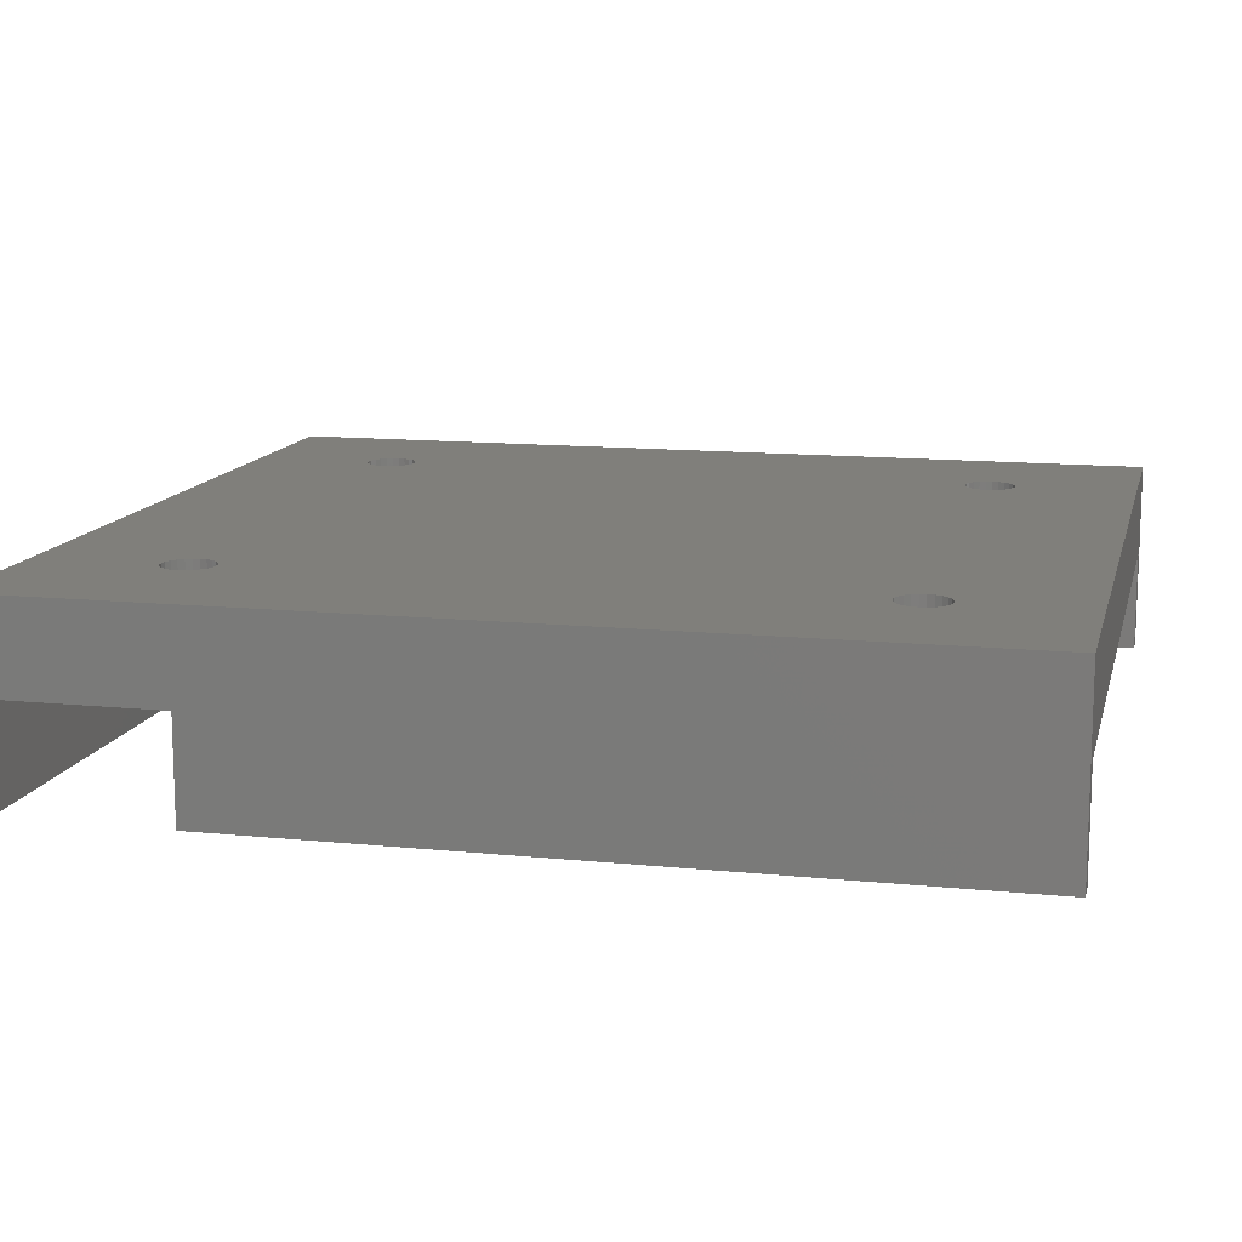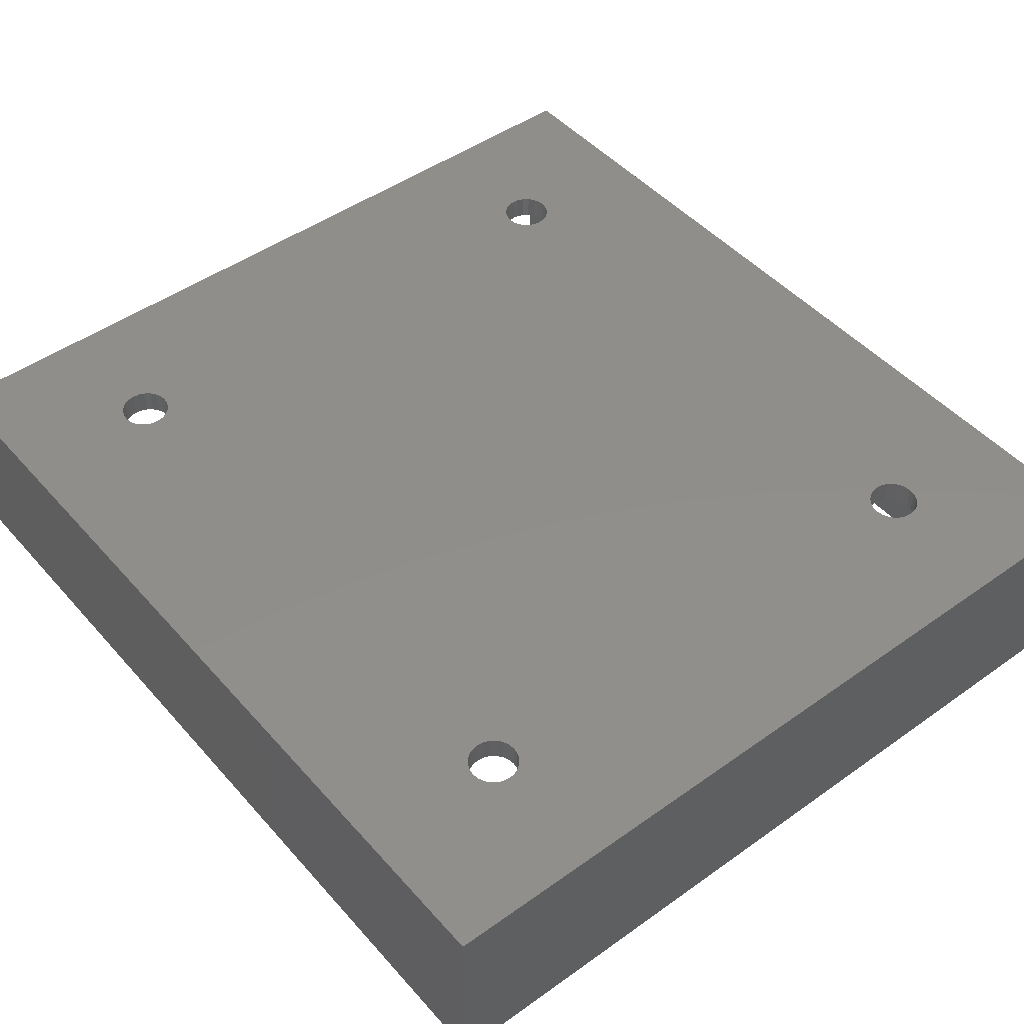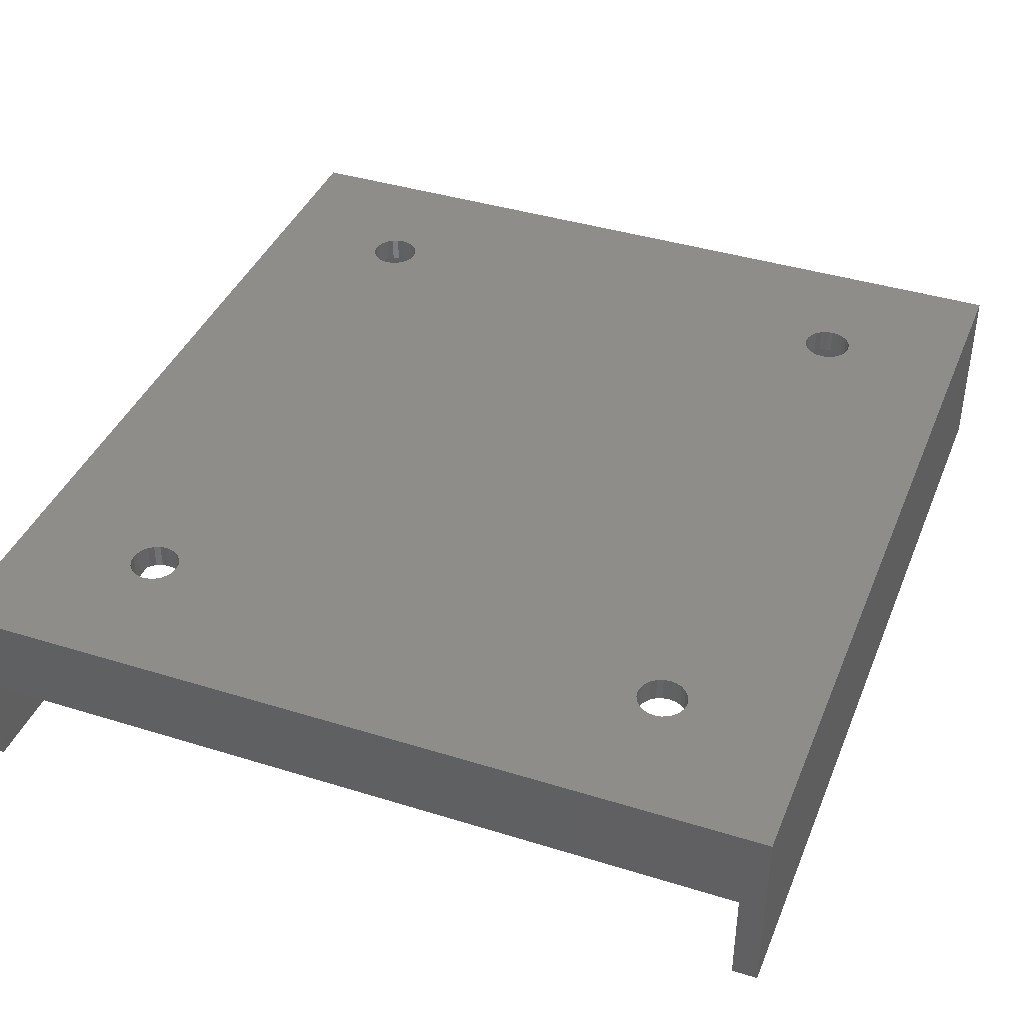
<metadata>
{"format":"stl","ext":"stl","renderer":"f3d","projection":"perspective","resolution":1024,"background":"white","views":[{"elev":12.8,"azim":103.3,"up":"+Z"},{"elev":47.1,"azim":-38.9,"up":"+Z"},{"elev":40.0,"azim":-159.0,"up":"+Z"}]}
</metadata>
<code>
# stl→obj: 334 verts, 680 faces
v -194.4 -2 0
v -184.3 8.982 -8.46e-15
v -194.4 71 0
v -184.1 8.5 -8.46e-15
v -183.8 8.086 -8.46e-15
v -183.4 7.768 -8.46e-15
v -182.9 7.568 -8.46e-15
v -126.4 -2 0
v -184.4 9.5 -8.46e-15
v -182.4 7.5 -8.46e-15
v -181.9 7.568 -8.46e-15
v -181.4 7.768 -8.46e-15
v -181 8.086 -8.46e-15
v -180.7 8.5 -8.46e-15
v -180.5 8.982 -8.46e-15
v -180.4 9.5 -8.46e-15
v -139.4 7.768 0
v -139.8 8.086 0
v -180.4 59.5 0
v -140.1 8.5 0
v -140.3 8.982 0
v -140.4 9.5 0
v -138.9 7.568 0
v -138.4 7.5 0
v -137.9 7.568 0
v -137.4 7.768 0
v -137 8.086 0
v -136.7 8.5 0
v -136.5 8.982 0
v -136.4 9.5 0
v -136.4 59.5 1.128e-14
v -182.9 61.43 0
v -126.4 71 0
v -183.4 61.23 0
v -183.8 60.91 0
v -184.1 60.5 0
v -184.3 60.02 0
v -184.4 59.5 0
v -182.4 61.5 0
v -181.9 61.43 0
v -181.4 61.23 0
v -181 60.91 0
v -180.7 60.5 0
v -180.5 60.02 0
v -139.4 61.23 1.128e-14
v -139.8 60.91 1.128e-14
v -140.1 60.5 1.128e-14
v -140.3 60.02 1.128e-14
v -140.4 59.5 1.128e-14
v -138.9 61.43 1.128e-14
v -138.4 61.5 1.128e-14
v -137.9 61.43 1.128e-14
v -137.4 61.23 1.128e-14
v -137 60.91 1.128e-14
v -136.7 60.5 1.128e-14
v -136.5 60.02 1.128e-14
v -140.3 10.02 0
v -140.3 58.98 1.128e-14
v -140.1 10.5 0
v -140.1 58.5 1.128e-14
v -139.8 58.09 1.128e-14
v -139.8 10.91 0
v -139.4 11.23 0
v -139.4 57.77 1.128e-14
v -138.9 11.43 0
v -138.9 57.57 1.128e-14
v -138.4 11.5 0
v -138.4 57.5 1.128e-14
v -137.9 11.43 0
v -137.9 57.57 1.128e-14
v -137.4 11.23 0
v -137.4 57.77 1.128e-14
v -137 10.91 0
v -137 58.09 1.128e-14
v -136.7 10.5 0
v -136.7 58.5 1.128e-14
v -136.5 10.02 0
v -136.5 58.98 1.128e-14
v -184.3 10.02 -8.46e-15
v -184.3 58.98 0
v -184.1 10.5 -8.46e-15
v -184.1 58.5 0
v -183.8 10.91 -8.46e-15
v -183.8 58.09 0
v -183.4 11.23 -8.46e-15
v -183.4 57.77 0
v -182.9 11.43 -8.46e-15
v -182.9 57.57 0
v -182.4 11.5 -8.46e-15
v -182.4 57.5 0
v -181.9 11.43 -8.46e-15
v -181.9 57.57 0
v -181.4 11.23 -8.46e-15
v -181.4 57.77 0
v -181 10.91 -8.46e-15
v -181 58.09 0
v -180.7 10.5 -8.46e-15
v -180.7 58.5 0
v -180.5 10.02 -8.46e-15
v -180.5 58.98 0
v -126.4 71 -15
v -126.4 13 -7
v -126.4 13 -15
v -126.4 0 -15
v -126.4 -2 -15
v -126.4 0 -7
v -194.4 -2 -15
v -192.4 71 -15
v -194.4 71 -15
v -192.4 -3.007e-09 -15
v -192.4 71 -7
v -128.4 71 -7
v -128.4 71 -15
v -179.9 -3.007e-09 -5
v -192.4 -3.007e-09 -2
v -128.4 0 -7
v -179.9 -3.007e-09 -2
v -174.9 -3.007e-09 -2
v -145.9 -7.05e-16 -5
v -174.9 -3.007e-09 -5
v -145.9 0 -2
v -140.9 -3.725e-08 -5
v -128.4 0 -2
v -140.9 -3.725e-08 -2
v -128.4 69 -2
v -192.4 69 -7
v -128.4 69 -7
v -192.4 69 -2
v -128.4 46.5 -2
v -128.4 13 -7
v -128.4 13 -15
v -128.4 38.5 -7
v -128.4 43.5 -7
v -128.4 43.5 -12
v -128.4 51.5 -5
v -128.4 51.5 -2
v -128.4 38.5 -12
v -128.4 46.5 -5
v -192.4 38.5 -12
v -192.4 43.5 -12
v -192.4 43.5 -7
v -192.4 46.5 -5
v -192.4 51.5 -5
v -192.4 51.5 -2
v -192.4 38.5 -7
v -192.4 46.5 -2
v -191.8 51.41 -5
v -191.8 46.59 -5
v -191.2 51.17 -5
v -191.2 46.83 -5
v -190.6 50.77 -5
v -190.6 47.23 -5
v -190.2 50.25 -5
v -190.2 47.75 -5
v -190 49.65 -5
v -190 48.35 -5
v -189.9 49 -5
v -191.8 51.41 -2
v -191.2 51.17 -2
v -190.6 50.77 -2
v -190.2 50.25 -2
v -190 49.65 -2
v -189.9 49 -2
v -190 48.35 -2
v -190.2 47.75 -2
v -190.6 47.23 -2
v -191.2 46.83 -2
v -191.8 46.59 -2
v -130.8 49.65 -5
v -130.8 48.35 -5
v -130.9 49 -5
v -130.6 50.25 -5
v -130.6 47.75 -5
v -130.2 50.77 -5
v -130.2 47.23 -5
v -129.7 51.17 -5
v -129.7 46.83 -5
v -129 51.41 -5
v -129 46.59 -5
v -129 46.59 -2
v -129.7 46.83 -2
v -130.2 47.23 -2
v -130.6 47.75 -2
v -130.8 48.35 -2
v -130.9 49 -2
v -140.3 10.02 -2
v -140.4 9.5 -2
v -139.4 11.23 -2
v -138.9 11.43 -2
v -138.4 11.5 -2
v -137.9 11.43 -2
v -180.7 10.5 -2
v -181 10.91 -2
v -180.5 10.02 -2
v -180.4 9.5 -2
v -180.5 8.982 -2
v -180.7 8.5 -2
v -181.4 11.23 -2
v -181 8.086 -2
v -181.4 7.768 -2
v -181.9 7.568 -2
v -183.8 10.91 -2
v -183.4 11.23 -2
v -182.4 7.5 -2
v -182.9 7.568 -2
v -183.4 7.768 -2
v -183.8 8.086 -2
v -184.1 8.5 -2
v -184.3 8.982 -2
v -184.4 9.5 -2
v -184.3 10.02 -2
v -184.1 10.5 -2
v -182.9 11.43 -2
v -182.4 11.5 -2
v -181.9 11.43 -2
v -130.8 49.65 -2
v -130.6 50.25 -2
v -130.2 50.77 -2
v -129.7 51.17 -2
v -129 51.41 -2
v -184.4 59.5 -2
v -184.3 58.98 -2
v -184.1 58.5 -2
v -183.8 58.09 -2
v -183.4 57.77 -2
v -182.9 57.57 -2
v -182.4 57.5 -2
v -181.9 57.57 -2
v -181.4 57.77 -2
v -181 58.09 -2
v -180.7 58.5 -2
v -180.5 58.98 -2
v -180.4 59.5 -2
v -183.8 60.91 -2
v -183.4 61.23 -2
v -182.9 61.43 -2
v -184.1 60.5 -2
v -184.3 60.02 -2
v -182.4 61.5 -2
v -181.9 61.43 -2
v -181.4 61.23 -2
v -181 60.91 -2
v -180.7 60.5 -2
v -180.5 60.02 -2
v -139.4 61.23 -2
v -139.8 60.91 -2
v -140.1 60.5 -2
v -179.6 1.25 -2
v -179.8 0.647 -2
v -179.2 1.768 -2
v -178.7 2.165 -2
v -178 2.415 -2
v -177.4 2.5 -2
v -176.8 2.415 -2
v -176.2 2.165 -2
v -175.6 1.768 -2
v -175.2 1.25 -2
v -175 0.647 -2
v -140.3 60.02 -2
v -140.4 59.5 -2
v -145.8 0.647 -2
v -145.6 1.25 -2
v -145.2 1.768 -2
v -144.6 2.165 -2
v -144 2.415 -2
v -143.4 2.5 -2
v -142.8 2.415 -2
v -142.1 2.165 -2
v -141.6 1.768 -2
v -141.2 1.25 -2
v -141 0.647 -2
v -138.9 61.43 -2
v -138.4 61.5 -2
v -137.9 61.43 -2
v -137.4 61.23 -2
v -137 60.91 -2
v -136.7 60.5 -2
v -136.5 60.02 -2
v -136.4 59.5 -2
v -136.4 9.5 -2
v -139.4 7.768 -2
v -139.8 8.086 -2
v -140.1 8.5 -2
v -140.3 8.982 -2
v -138.9 7.568 -2
v -138.4 7.5 -2
v -137.9 7.568 -2
v -137.4 7.768 -2
v -137 8.086 -2
v -136.7 8.5 -2
v -136.5 8.982 -2
v -140.3 58.98 -2
v -140.1 58.5 -2
v -140.1 10.5 -2
v -139.8 58.09 -2
v -139.8 10.91 -2
v -139.4 57.77 -2
v -138.9 57.57 -2
v -138.4 57.5 -2
v -137.9 57.57 -2
v -137.4 57.77 -2
v -137.4 11.23 -2
v -137 58.09 -2
v -137 10.91 -2
v -136.7 58.5 -2
v -136.7 10.5 -2
v -136.5 58.98 -2
v -136.5 10.02 -2
v -179.8 0.647 -5
v -179.6 1.25 -5
v -179.2 1.768 -5
v -178.7 2.165 -5
v -178 2.415 -5
v -177.4 2.5 -5
v -176.8 2.415 -5
v -176.2 2.165 -5
v -175.6 1.768 -5
v -175.2 1.25 -5
v -175 0.647 -5
v -145.8 0.647 -5
v -145.6 1.25 -5
v -145.2 1.768 -5
v -144.6 2.165 -5
v -144 2.415 -5
v -143.4 2.5 -5
v -142.8 2.415 -5
v -142.1 2.165 -5
v -141.6 1.768 -5
v -141.2 1.25 -5
v -141 0.647 -5
v -130.4 43.5 -7
v -130.4 38.5 -7
v -190.4 38.5 -7
v -190.4 43.5 -7
f 1 2 3
f 2 1 4
f 4 1 5
f 5 1 6
f 6 1 7
f 7 1 8
f 3 2 9
f 7 8 10
f 10 8 11
f 11 8 12
f 12 8 13
f 13 8 14
f 14 8 15
f 15 8 16
f 16 8 17
f 16 17 18
f 16 18 19
f 19 18 20
f 19 20 21
f 19 21 22
f 17 8 23
f 23 8 24
f 24 8 25
f 25 8 26
f 26 8 27
f 27 8 28
f 28 8 29
f 29 8 30
f 30 8 31
f 3 32 33
f 32 3 34
f 34 3 35
f 35 3 36
f 36 3 37
f 37 3 38
f 38 3 9
f 33 32 39
f 33 39 40
f 33 40 41
f 33 41 42
f 33 42 43
f 33 43 44
f 33 44 19
f 33 19 45
f 45 19 46
f 46 19 47
f 47 19 48
f 48 19 49
f 49 19 22
f 33 45 50
f 33 50 51
f 33 51 52
f 33 52 53
f 33 53 54
f 33 54 55
f 33 55 56
f 33 56 31
f 33 31 8
f 57 49 22
f 49 57 58
f 58 57 59
f 58 59 60
f 60 59 61
f 61 59 62
f 61 62 63
f 61 63 64
f 64 63 65
f 64 65 66
f 66 65 67
f 66 67 68
f 68 67 69
f 68 69 70
f 70 69 71
f 70 71 72
f 72 71 73
f 72 73 74
f 74 73 75
f 74 75 76
f 76 75 77
f 76 77 78
f 78 77 30
f 78 30 31
f 79 38 9
f 38 79 80
f 80 79 81
f 80 81 82
f 82 81 83
f 82 83 84
f 84 83 85
f 84 85 86
f 86 85 87
f 86 87 88
f 88 87 89
f 88 89 90
f 90 89 91
f 90 91 92
f 92 91 93
f 92 93 94
f 94 93 95
f 94 95 96
f 96 95 97
f 96 97 98
f 98 97 99
f 98 99 100
f 100 99 16
f 100 16 19
f 101 102 103
f 104 8 105
f 8 104 106
f 8 106 33
f 33 106 102
f 33 102 101
f 8 107 105
f 107 8 1
f 108 107 109
f 107 108 110
f 107 110 105
f 105 110 104
f 3 107 1
f 107 3 109
f 3 108 109
f 108 3 111
f 111 3 112
f 112 101 113
f 101 112 33
f 33 112 3
f 110 114 104
f 114 110 115
f 104 114 116
f 114 115 117
f 118 119 120
f 119 118 121
f 116 122 123
f 122 116 114
f 122 114 120
f 122 120 119
f 123 122 124
f 106 104 116
f 125 126 127
f 126 125 128
f 112 126 111
f 126 112 127
f 129 116 123
f 116 129 130
f 130 129 131
f 131 129 132
f 132 129 133
f 133 129 134
f 125 135 136
f 131 137 113
f 137 131 132
f 113 137 134
f 113 134 138
f 138 134 129
f 113 138 135
f 113 135 127
f 127 135 125
f 113 127 112
f 110 139 115
f 139 110 108
f 139 108 140
f 140 108 141
f 141 108 142
f 142 108 143
f 143 108 144
f 144 108 126
f 126 108 111
f 128 144 126
f 115 145 146
f 145 115 139
f 146 145 141
f 146 141 142
f 147 142 143
f 142 147 148
f 148 147 149
f 148 149 150
f 150 149 151
f 150 151 152
f 152 151 153
f 152 153 154
f 154 153 155
f 154 155 156
f 156 155 157
f 144 147 143
f 147 144 158
f 158 149 147
f 149 158 159
f 159 151 149
f 151 159 160
f 151 161 153
f 161 151 160
f 153 162 155
f 162 153 161
f 155 163 157
f 163 155 162
f 157 164 156
f 164 157 163
f 156 165 154
f 165 156 164
f 154 166 152
f 166 154 165
f 166 150 152
f 150 166 167
f 167 148 150
f 148 167 168
f 168 142 148
f 142 168 146
f 169 170 171
f 170 169 172
f 170 172 173
f 173 172 174
f 173 174 175
f 175 174 176
f 175 176 177
f 177 176 178
f 177 178 179
f 179 178 135
f 179 135 138
f 129 179 138
f 179 129 180
f 180 177 179
f 177 180 181
f 181 175 177
f 175 181 182
f 183 175 182
f 175 183 173
f 184 173 183
f 173 184 170
f 185 170 184
f 170 185 171
f 186 22 187
f 22 186 57
f 65 188 189
f 188 65 63
f 69 190 191
f 190 69 67
f 95 192 97
f 192 95 193
f 97 194 99
f 194 97 192
f 99 195 16
f 195 99 194
f 16 196 15
f 196 16 195
f 15 197 14
f 197 15 196
f 95 198 193
f 198 95 93
f 14 199 13
f 199 14 197
f 12 199 200
f 199 12 13
f 11 200 201
f 200 11 12
f 85 202 203
f 202 85 83
f 10 201 204
f 201 10 11
f 7 204 205
f 204 7 10
f 6 205 206
f 205 6 7
f 5 206 207
f 206 5 6
f 208 5 207
f 5 208 4
f 209 4 208
f 4 209 2
f 210 2 209
f 2 210 9
f 211 9 210
f 9 211 79
f 212 79 211
f 79 212 81
f 202 81 212
f 81 202 83
f 87 203 213
f 203 87 85
f 89 213 214
f 213 89 87
f 91 214 215
f 214 91 89
f 93 215 198
f 215 93 91
f 216 171 185
f 171 216 169
f 217 169 216
f 169 217 172
f 218 172 217
f 172 218 174
f 218 176 174
f 176 218 219
f 219 178 176
f 178 219 220
f 220 135 178
f 135 220 136
f 221 211 210
f 211 221 222
f 211 222 212
f 212 222 223
f 212 223 224
f 212 224 202
f 202 224 203
f 203 224 225
f 203 225 213
f 213 225 226
f 213 226 214
f 214 226 227
f 214 227 215
f 215 227 228
f 215 228 229
f 215 229 198
f 198 229 193
f 193 229 230
f 193 230 231
f 193 231 192
f 192 231 194
f 194 231 232
f 194 232 195
f 195 232 233
f 168 115 146
f 115 168 209
f 115 209 208
f 115 208 117
f 209 168 167
f 209 167 166
f 209 166 165
f 209 165 164
f 209 164 163
f 209 163 210
f 117 208 207
f 117 207 206
f 117 206 205
f 117 205 204
f 117 204 201
f 117 201 200
f 117 200 199
f 117 199 197
f 117 197 196
f 117 196 195
f 117 195 233
f 128 234 144
f 234 128 235
f 235 128 236
f 236 128 125
f 144 234 158
f 158 234 237
f 158 237 159
f 159 237 160
f 160 237 161
f 161 237 162
f 162 237 163
f 163 237 238
f 163 238 221
f 163 221 210
f 236 125 239
f 239 125 240
f 240 125 241
f 241 125 242
f 242 125 243
f 243 125 244
f 244 125 233
f 233 125 245
f 233 245 246
f 233 246 247
f 233 247 248
f 233 248 249
f 233 249 117
f 248 247 250
f 250 247 251
f 251 247 252
f 252 247 253
f 253 247 254
f 254 247 255
f 255 247 256
f 256 247 257
f 257 247 258
f 258 247 118
f 118 247 259
f 118 259 260
f 118 260 121
f 121 260 261
f 261 260 262
f 262 260 263
f 263 260 264
f 264 260 265
f 265 260 266
f 266 260 267
f 267 260 268
f 268 260 269
f 269 260 270
f 270 260 271
f 271 260 124
f 245 125 272
f 272 125 273
f 273 125 274
f 274 125 275
f 275 125 276
f 276 125 277
f 277 125 278
f 278 125 279
f 279 125 280
f 280 125 185
f 185 125 216
f 216 125 217
f 217 125 218
f 218 125 219
f 219 125 220
f 220 125 136
f 124 281 123
f 281 124 282
f 282 124 283
f 283 124 284
f 284 124 187
f 187 124 260
f 123 281 285
f 123 285 286
f 123 286 287
f 123 287 288
f 123 288 289
f 123 289 290
f 123 290 291
f 123 291 280
f 123 280 185
f 123 185 184
f 123 184 183
f 123 183 182
f 123 182 181
f 123 181 180
f 123 180 129
f 292 187 260
f 187 292 186
f 186 292 293
f 186 293 294
f 294 293 295
f 294 295 296
f 296 295 297
f 296 297 188
f 188 297 298
f 188 298 189
f 189 298 299
f 189 299 190
f 190 299 300
f 190 300 191
f 191 300 301
f 191 301 302
f 302 301 303
f 302 303 304
f 304 303 305
f 304 305 306
f 306 305 307
f 306 307 308
f 308 307 279
f 308 279 280
f 309 120 114
f 120 309 310
f 120 310 311
f 120 311 312
f 120 312 313
f 120 313 314
f 120 314 315
f 120 315 316
f 120 316 317
f 120 317 318
f 120 318 319
f 117 309 114
f 309 117 249
f 249 310 309
f 310 249 248
f 248 311 310
f 311 248 250
f 250 312 311
f 312 250 251
f 251 313 312
f 313 251 252
f 252 314 313
f 314 252 253
f 253 315 314
f 315 253 254
f 254 316 315
f 316 254 255
f 255 317 316
f 317 255 256
f 317 257 318
f 257 317 256
f 318 258 319
f 258 318 257
f 319 118 120
f 118 319 258
f 320 122 119
f 122 320 321
f 122 321 322
f 122 322 323
f 122 323 324
f 122 324 325
f 122 325 326
f 122 326 327
f 122 327 328
f 122 328 329
f 122 329 330
f 121 320 119
f 320 121 261
f 261 321 320
f 321 261 262
f 263 321 262
f 321 263 322
f 263 323 322
f 323 263 264
f 264 324 323
f 324 264 265
f 265 325 324
f 325 265 266
f 266 326 325
f 326 266 267
f 267 327 326
f 327 267 268
f 268 328 327
f 328 268 269
f 328 270 329
f 270 328 269
f 329 271 330
f 271 329 270
f 330 124 122
f 124 330 271
f 101 131 113
f 131 101 103
f 102 116 130
f 116 102 106
f 102 131 103
f 131 102 130
f 331 137 332
f 137 331 134
f 332 137 132
f 132 331 332
f 331 132 133
f 133 134 331
f 140 333 139
f 333 140 334
f 334 140 141
f 333 141 145
f 141 333 334
f 145 139 333
f 17 285 281
f 285 17 23
f 283 18 282
f 18 283 20
f 187 21 284
f 21 187 22
f 294 57 186
f 57 294 59
f 63 296 188
f 296 63 62
f 67 189 190
f 189 67 65
f 70 301 300
f 301 70 72
f 56 279 31
f 279 56 278
f 78 305 76
f 305 78 307
f 76 303 74
f 303 76 305
f 72 303 301
f 303 72 74
f 29 290 28
f 290 29 291
f 28 289 27
f 289 28 290
f 26 289 288
f 289 26 27
f 52 273 274
f 273 52 51
f 53 274 275
f 274 53 52
f 54 275 276
f 275 54 53
f 54 277 55
f 277 54 276
f 55 278 56
f 278 55 277
f 296 59 294
f 59 296 62
f 24 287 286
f 287 24 25
f 23 286 285
f 286 23 24
f 71 191 302
f 191 71 69
f 73 302 304
f 302 73 71
f 25 288 287
f 288 25 26
f 73 306 75
f 306 73 304
f 75 308 77
f 308 75 306
f 77 280 30
f 280 77 308
f 30 291 29
f 291 30 280
f 66 299 298
f 299 66 68
f 64 298 297
f 298 64 66
f 61 297 295
f 297 61 64
f 293 61 295
f 61 293 60
f 292 60 293
f 60 292 58
f 68 300 299
f 300 68 70
f 260 58 292
f 58 260 49
f 259 49 260
f 49 259 48
f 247 48 259
f 48 247 47
f 31 307 78
f 307 31 279
f 246 47 247
f 47 246 46
f 45 246 245
f 246 45 46
f 50 245 272
f 245 50 45
f 51 272 273
f 272 51 50
f 39 236 239
f 236 39 32
f 84 225 224
f 225 84 86
f 223 84 224
f 84 223 82
f 222 82 223
f 82 222 80
f 221 80 222
f 80 221 38
f 238 38 221
f 38 238 37
f 237 37 238
f 37 237 36
f 234 36 237
f 36 234 35
f 34 234 235
f 234 34 35
f 32 235 236
f 235 32 34
f 40 239 240
f 239 40 39
f 41 240 241
f 240 41 40
f 42 241 242
f 241 42 41
f 42 243 43
f 243 42 242
f 44 233 19
f 233 44 244
f 86 226 225
f 226 86 88
f 19 232 100
f 232 19 233
f 100 231 98
f 231 100 232
f 98 230 96
f 230 98 231
f 94 230 229
f 230 94 96
f 43 244 44
f 244 43 243
f 92 229 228
f 229 92 94
f 90 228 227
f 228 90 92
f 88 227 226
f 227 88 90
f 18 281 282
f 281 18 17
f 284 20 283
f 20 284 21

</code>
